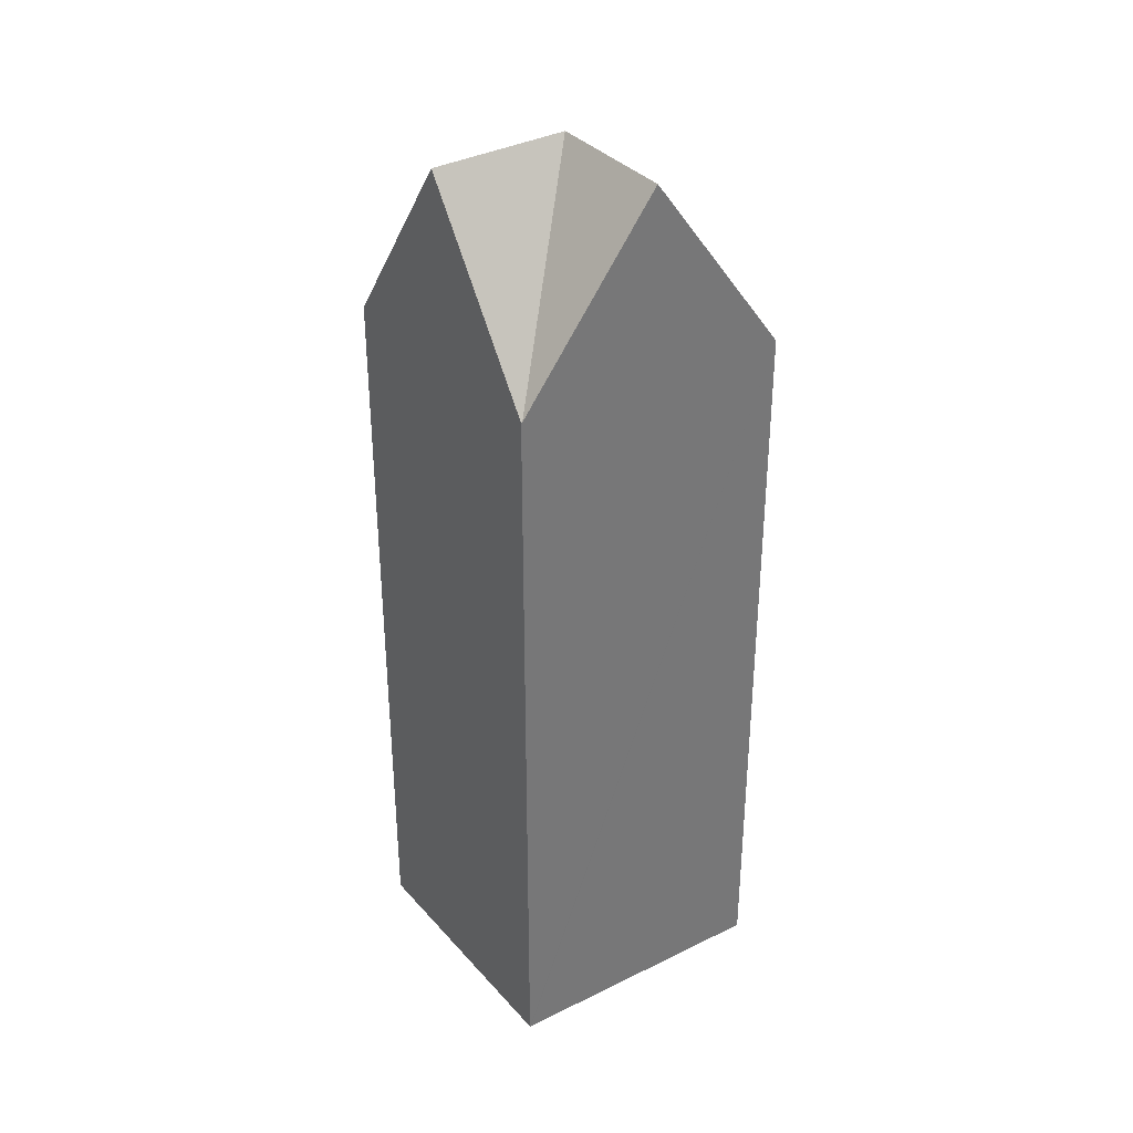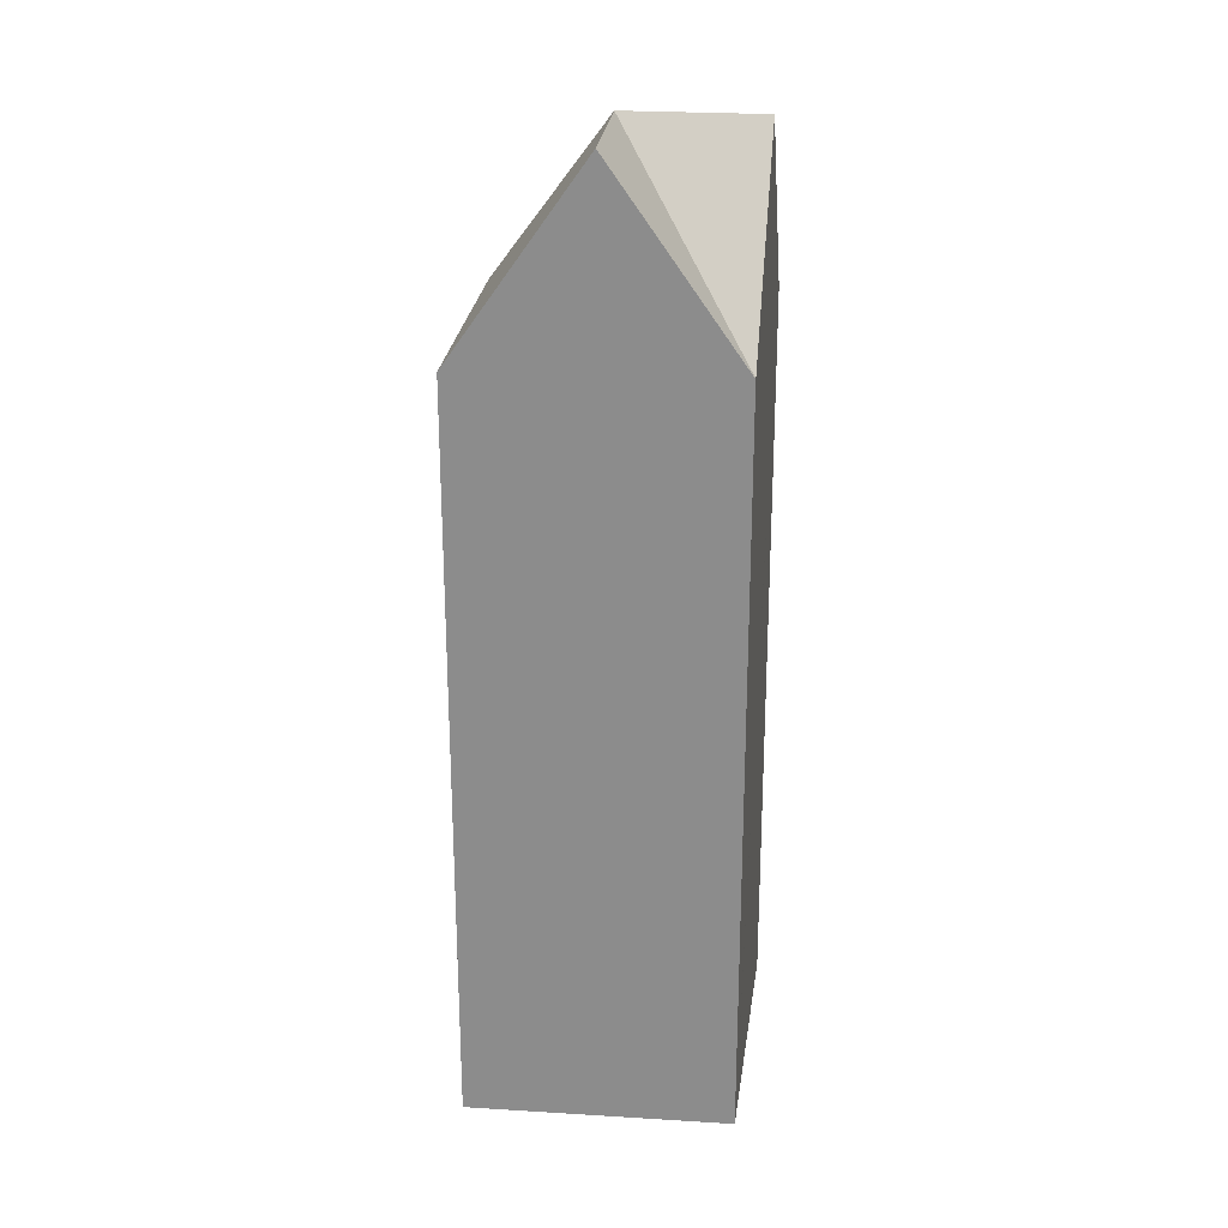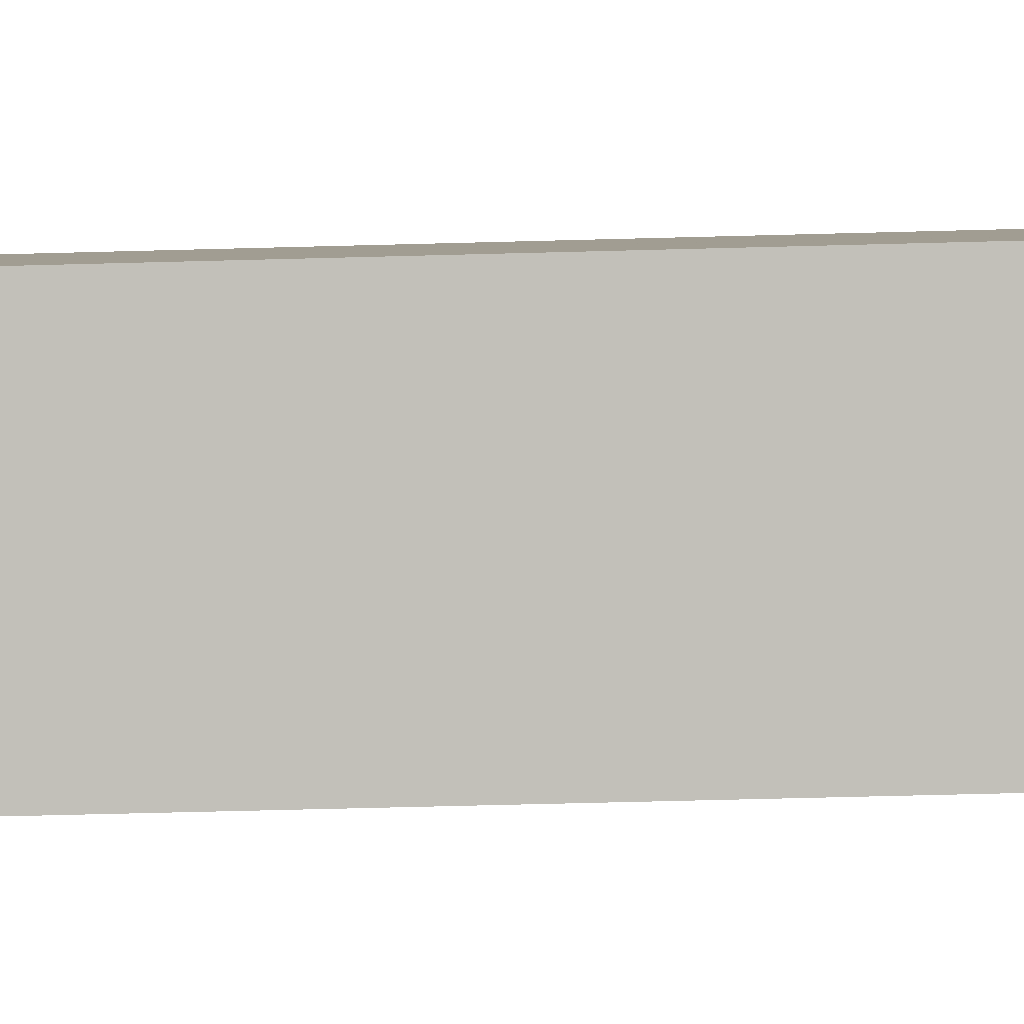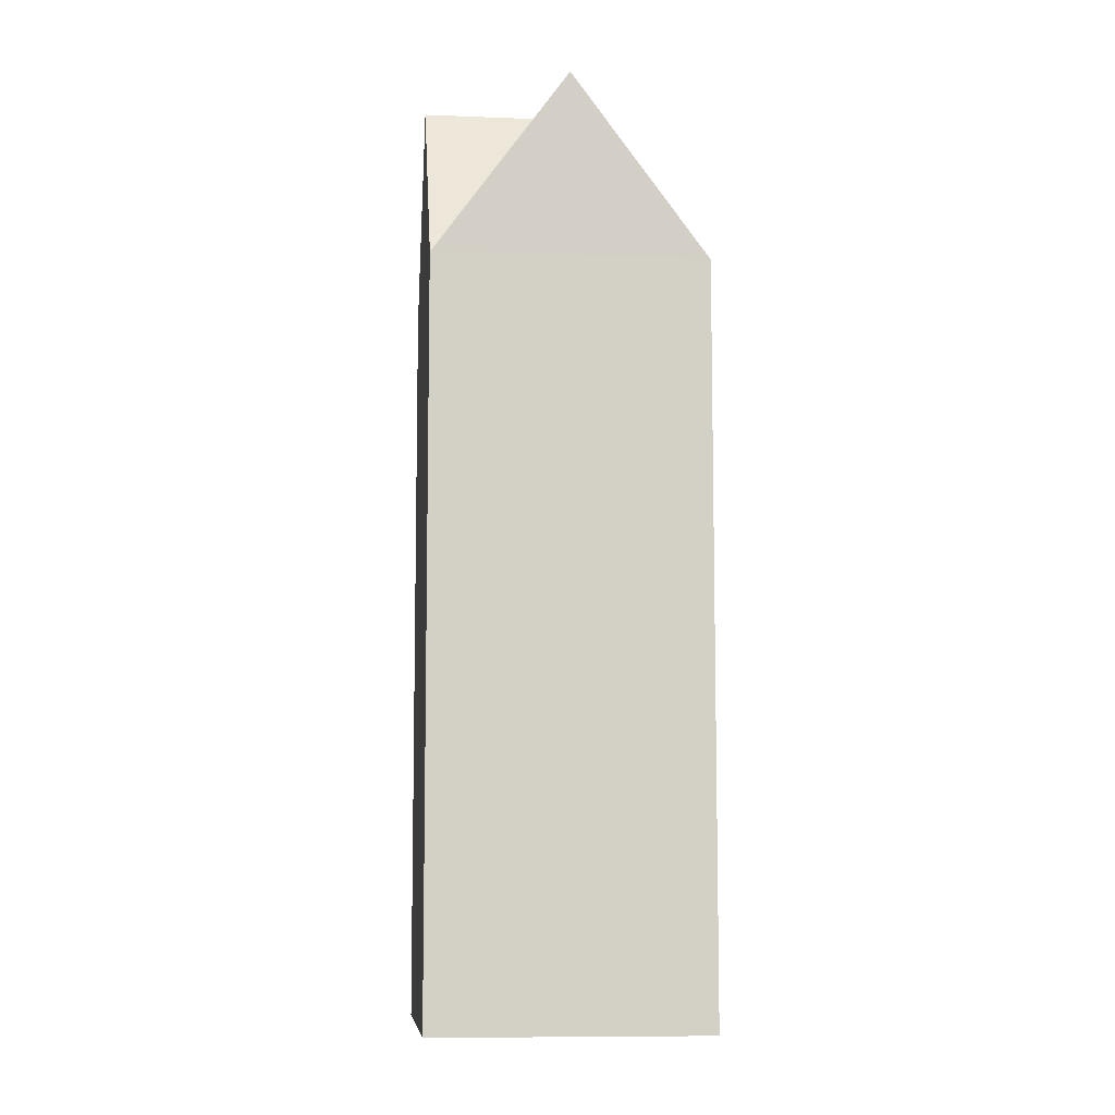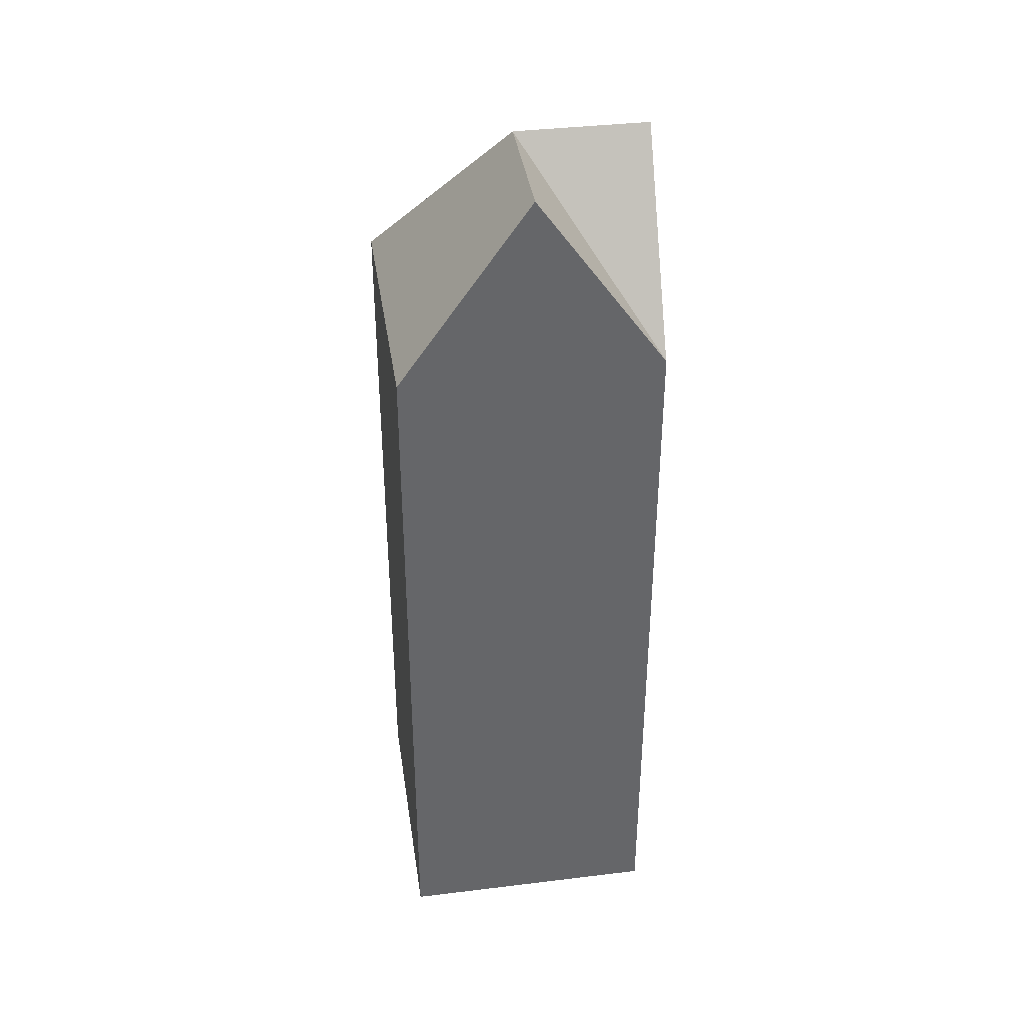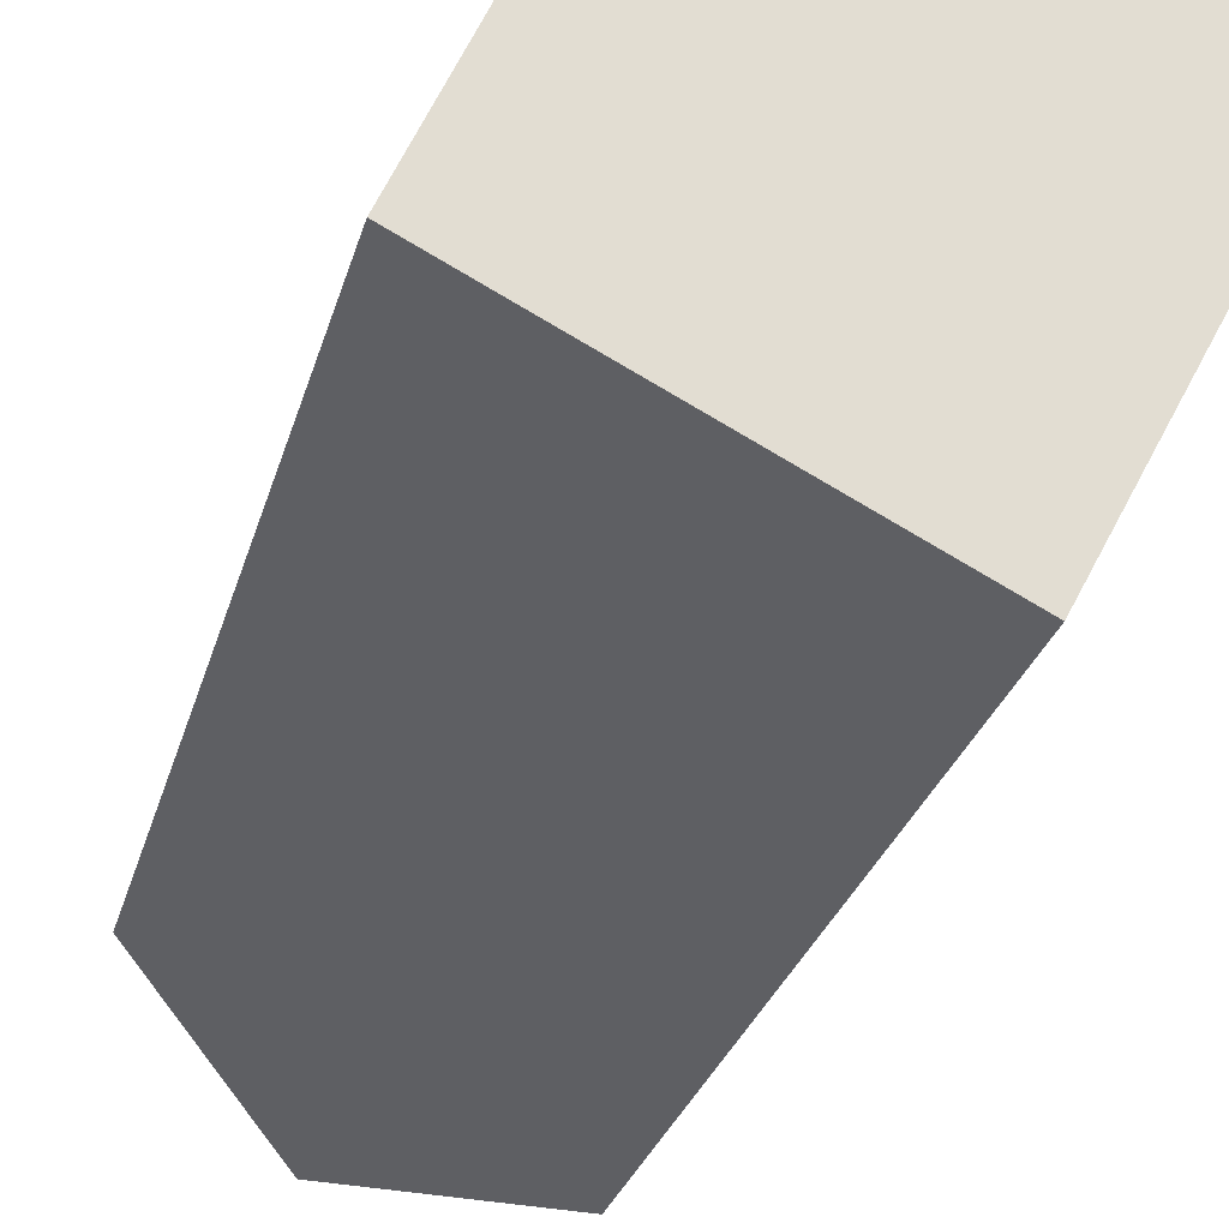
<metadata>
{"format":"obj","ext":"obj","renderer":"f3d","projection":"perspective","resolution":1024,"background":"white","views":[{"elev":35.1,"azim":-97.4,"up":"+Y"},{"elev":24.9,"azim":-146.4,"up":"+Y"},{"elev":-59.2,"azim":-88.4,"up":"+Z"},{"elev":-8.2,"azim":-68.5,"up":"+Y"},{"elev":38.6,"azim":-160.9,"up":"+Y"},{"elev":-22.3,"azim":-11.8,"up":"+Z"}]}
</metadata>
<code>
v  4.193 11.24 -0.535
v  2.699 14.09 0.922
v  5.433 11.23 1.845
v  3.505 11.24 -1.856
v  1.739 14.09 -0.921
v  1.808 11.23 3.74
v  0.9 14.09 1.862
v  1.01 12.91 -0.535
v  0.008 11.28 0.016
v  0 11.28 6.909e-16
v  0 0 0
v  0.008 -9.797e-19 0.016
v  0.9 -1.14e-16 1.862
v  1.808 -2.29e-16 3.74
v  5.433 -1.13e-16 1.845
v  3.505 1.136e-16 -1.856
v  4.193 3.276e-17 -0.535
v  1.739 5.64e-17 -0.921
v  1.01 3.276e-17 -0.535
g defaultobject
f 1 2 3
f 2 1 4
f 2 4 5
f 2 6 3
f 6 2 7
f 8 2 5
f 2 8 9
f 9 8 10
f 2 9 7
f 11 9 10
f 9 11 6
f 6 11 12
f 6 12 13
f 6 13 14
f 6 7 9
f 14 3 6
f 3 14 15
f 15 1 3
f 1 15 4
f 4 15 16
f 16 15 17
f 4 8 5
f 8 4 10
f 10 4 16
f 10 16 11
f 11 16 18
f 11 18 19
f 13 15 14
f 15 13 12
f 15 12 17
f 17 12 11
f 17 11 19
f 17 19 18
f 17 18 16

</code>
